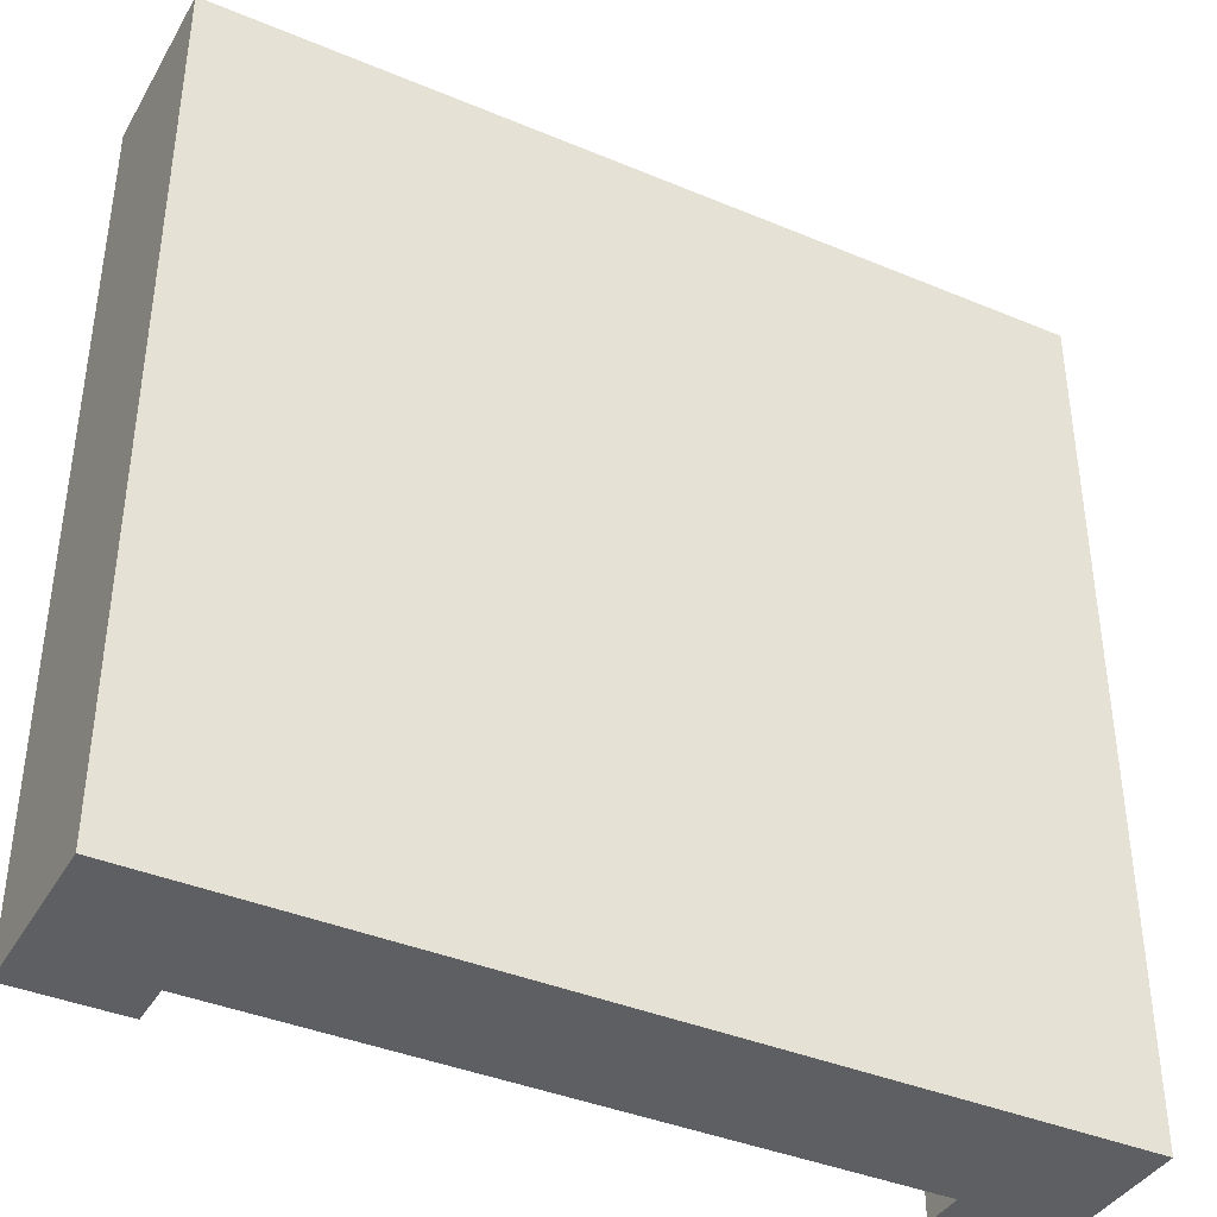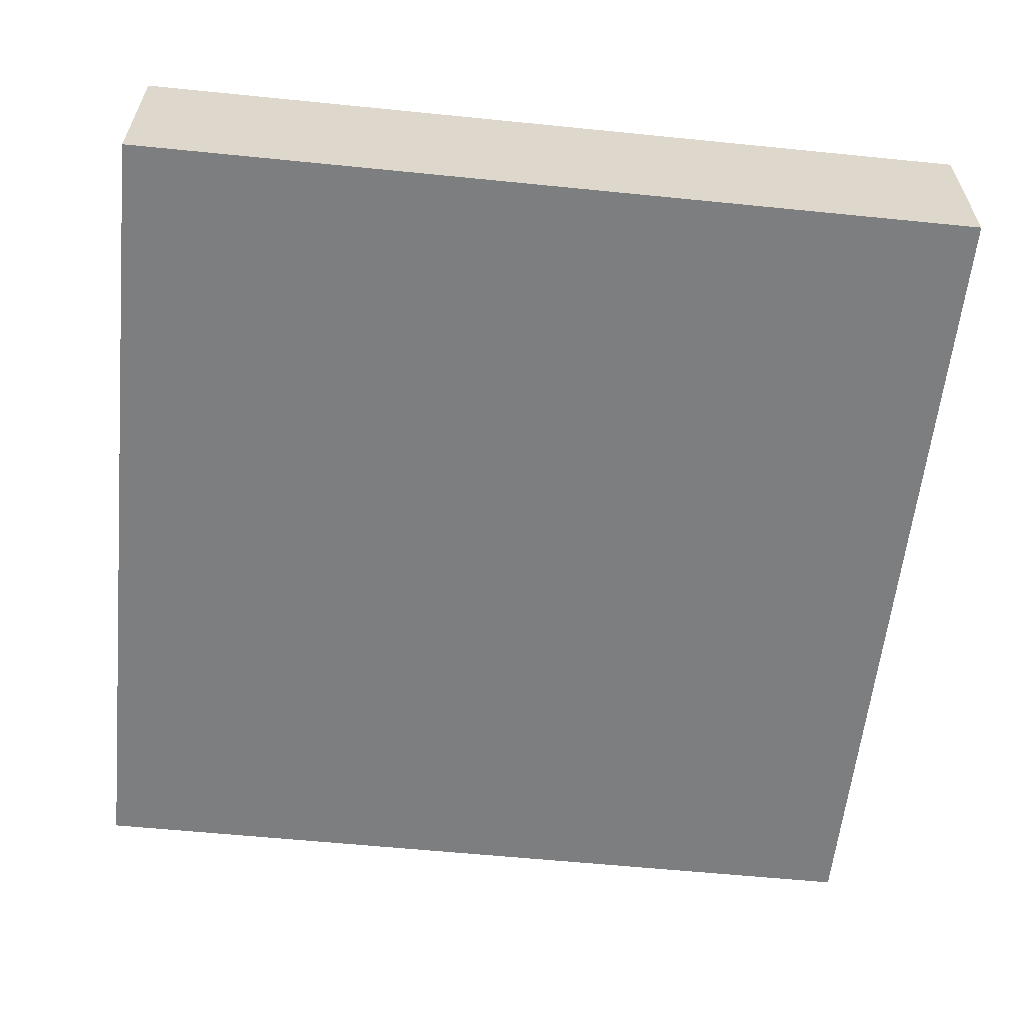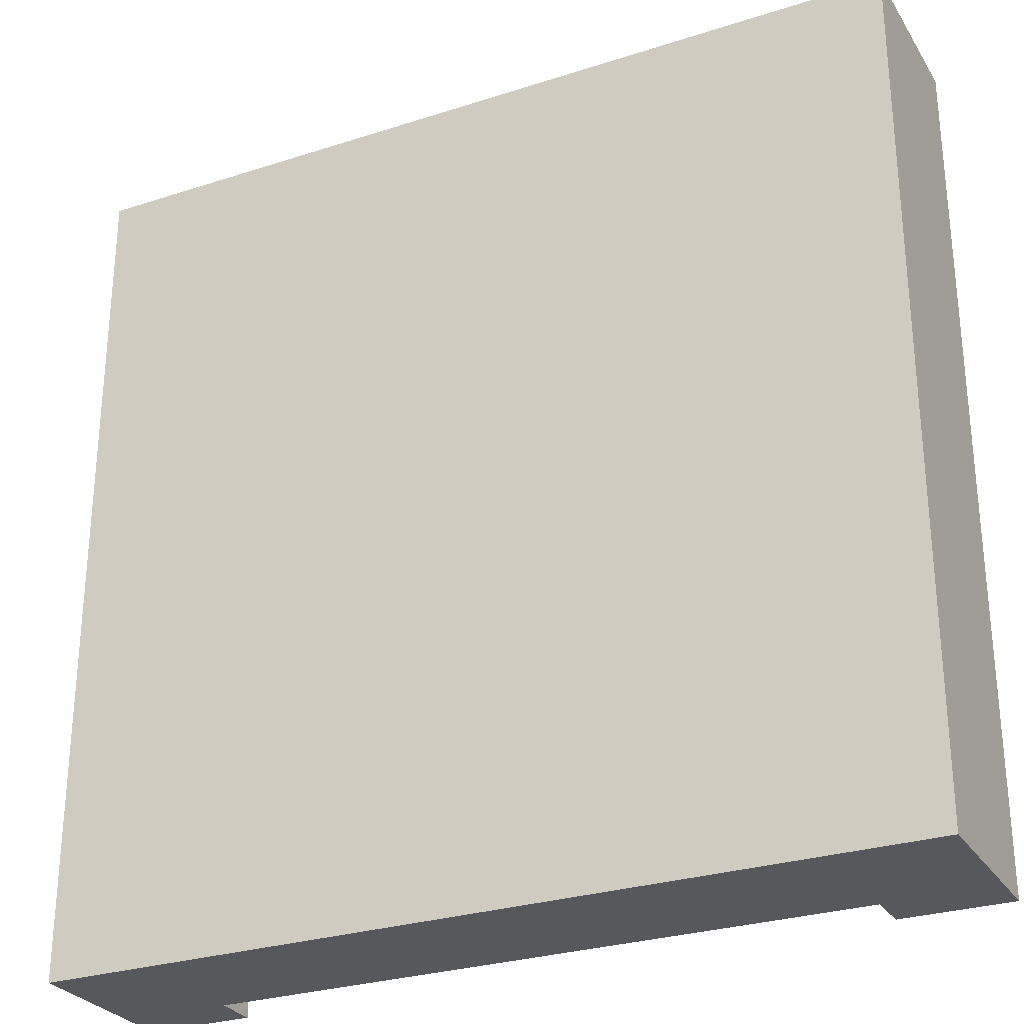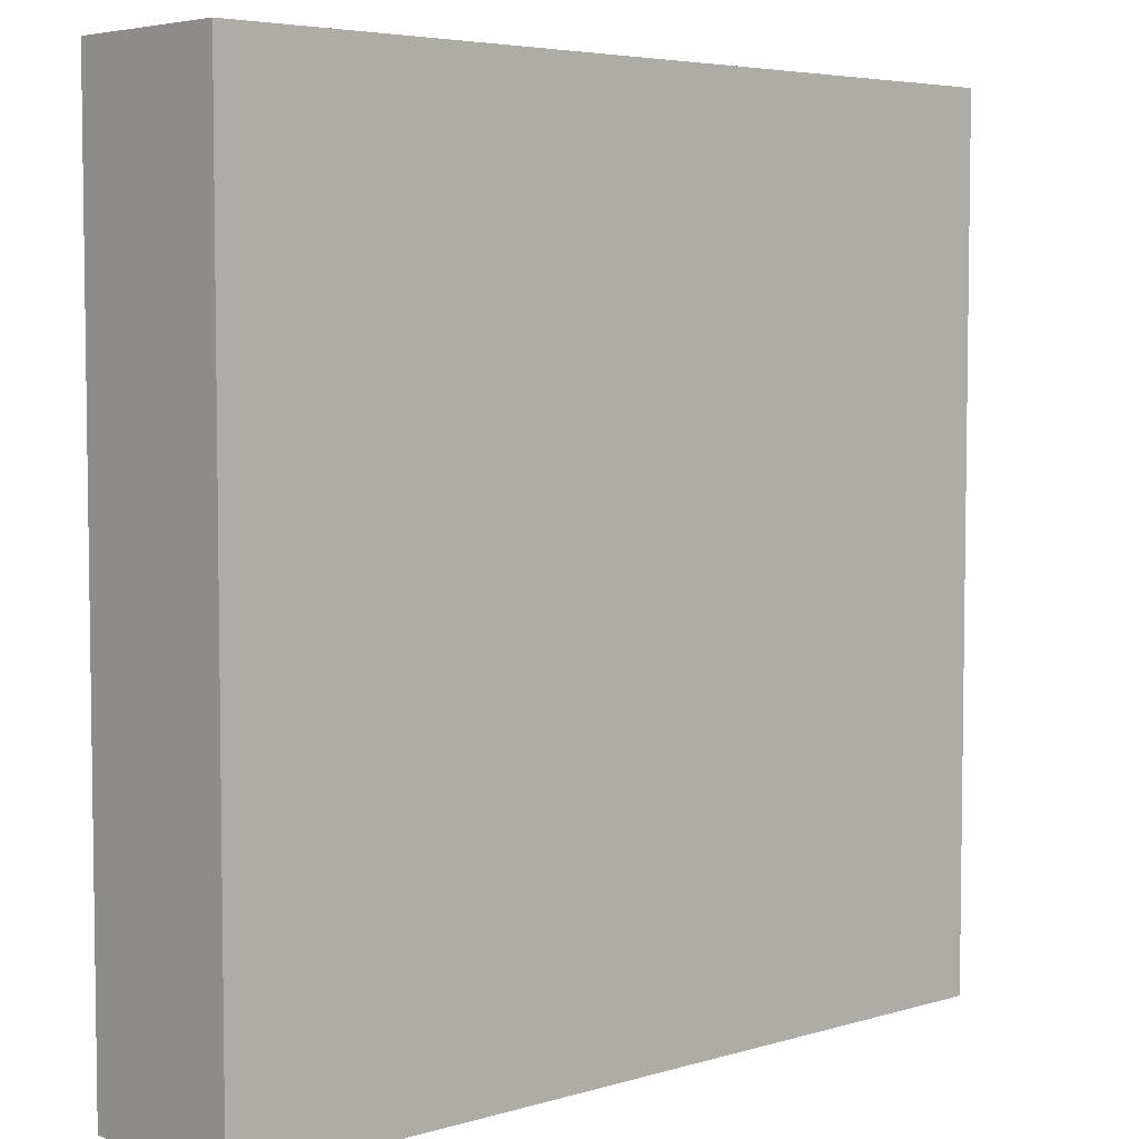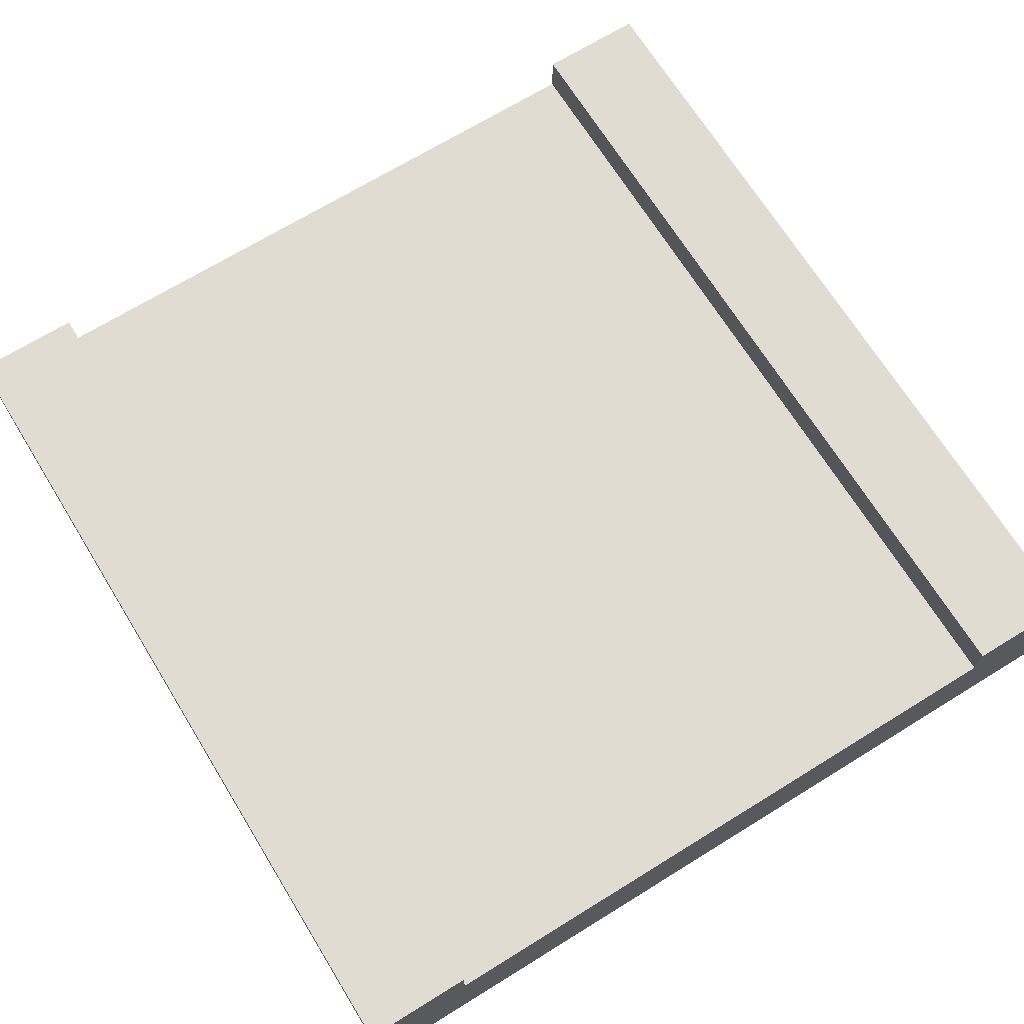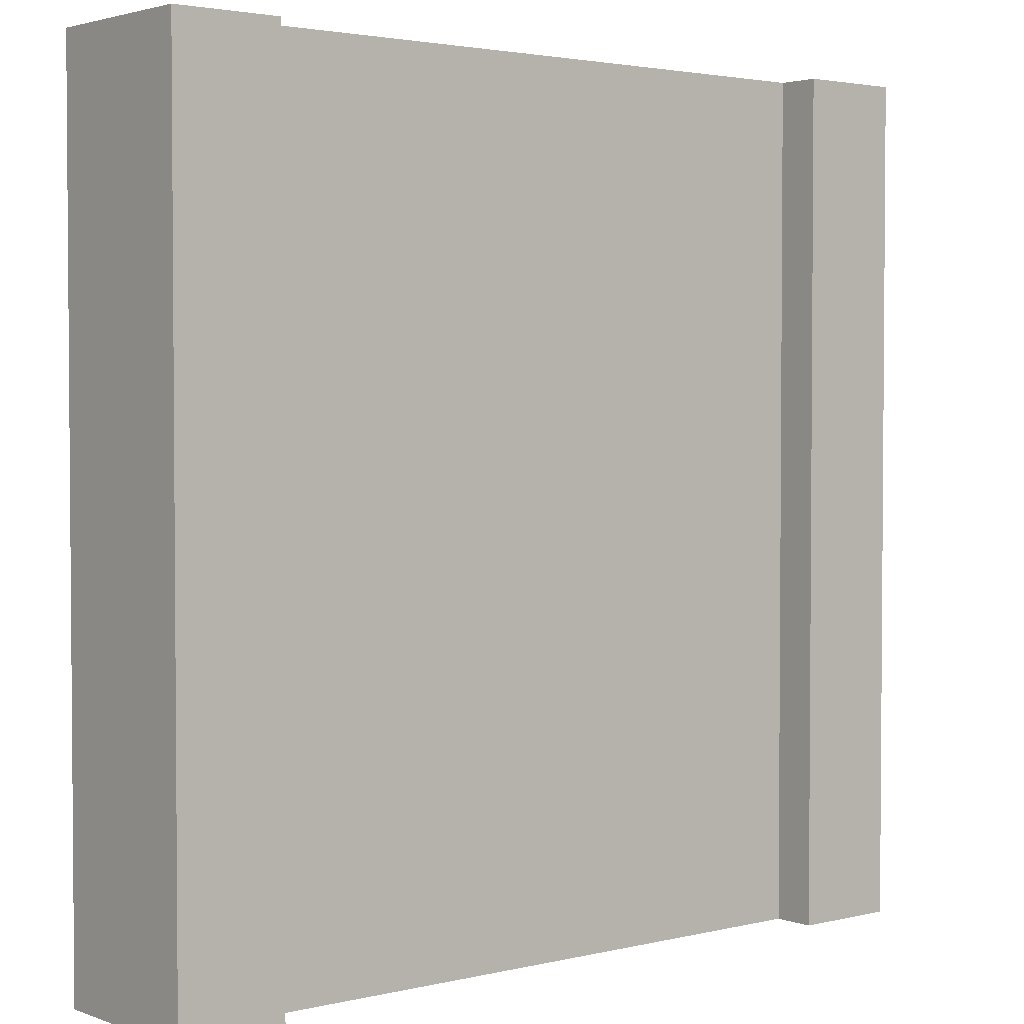
<metadata>
{"format":"obj","ext":"obj","renderer":"f3d","projection":"perspective","resolution":1024,"background":"white","views":[{"elev":-39.5,"azim":-27.5,"up":"+Z"},{"elev":-59.3,"azim":84.1,"up":"+Y"},{"elev":-28.4,"azim":26.0,"up":"+Z"},{"elev":5.0,"azim":-42.8,"up":"+Z"},{"elev":69.3,"azim":148.3,"up":"+Y"},{"elev":2.7,"azim":140.5,"up":"+Z"}]}
</metadata>
<code>
g tile_straight
v 0.5 0 0.5
v 0.5 0 -0.5
v -0.5 0 0.5
v -0.5 0 -0.5
v 0.5 0.1 0.5
v -0.5 0.1 0.5
v -0.5 0.1 -0.5
v 0.5 0.1 -0.5
v 0.2812 0.15 -0.5
v 0.2812 0.15 0.5
v -0.2812 0.15 -0.5
v -0.2812 0.15 0.5
v 0.375 0.15 0.5
v 0.5 0.2 0.5
v 0.375 0.2 0.5
v -0.375 0.15 0.5
v -0.5 0.2 0.5
v -0.375 0.2 0.5
v -0.375 0.15 -0.5
v -0.5 0.2 -0.5
v -0.375 0.2 -0.5
v 0.375 0.15 -0.5
v 0.5 0.2 -0.5
v 0.375 0.2 -0.5
f 3 2 1
f 2 3 4
f 5 3 1
f 3 5 6
f 3 7 4
f 7 3 6
f 7 2 4
f 2 7 8
f 5 2 8
f 2 5 1
f 11 10 9
f 10 11 12
f 5 13 6
f 13 5 14
f 13 14 15
f 16 6 13
f 6 16 17
f 16 13 10
f 16 10 12
f 17 16 18
f 7 19 8
f 19 7 20
f 19 20 21
f 22 8 19
f 8 22 23
f 22 19 11
f 22 11 9
f 23 22 24
f 14 8 23
f 8 14 5
f 6 20 7
f 20 6 17
f 21 17 18
f 17 21 20
f 23 15 14
f 15 23 24
f 18 19 21
f 19 18 16
f 13 24 22
f 24 13 15
f 11 16 12
f 16 11 19
f 22 10 13
f 10 22 9

</code>
